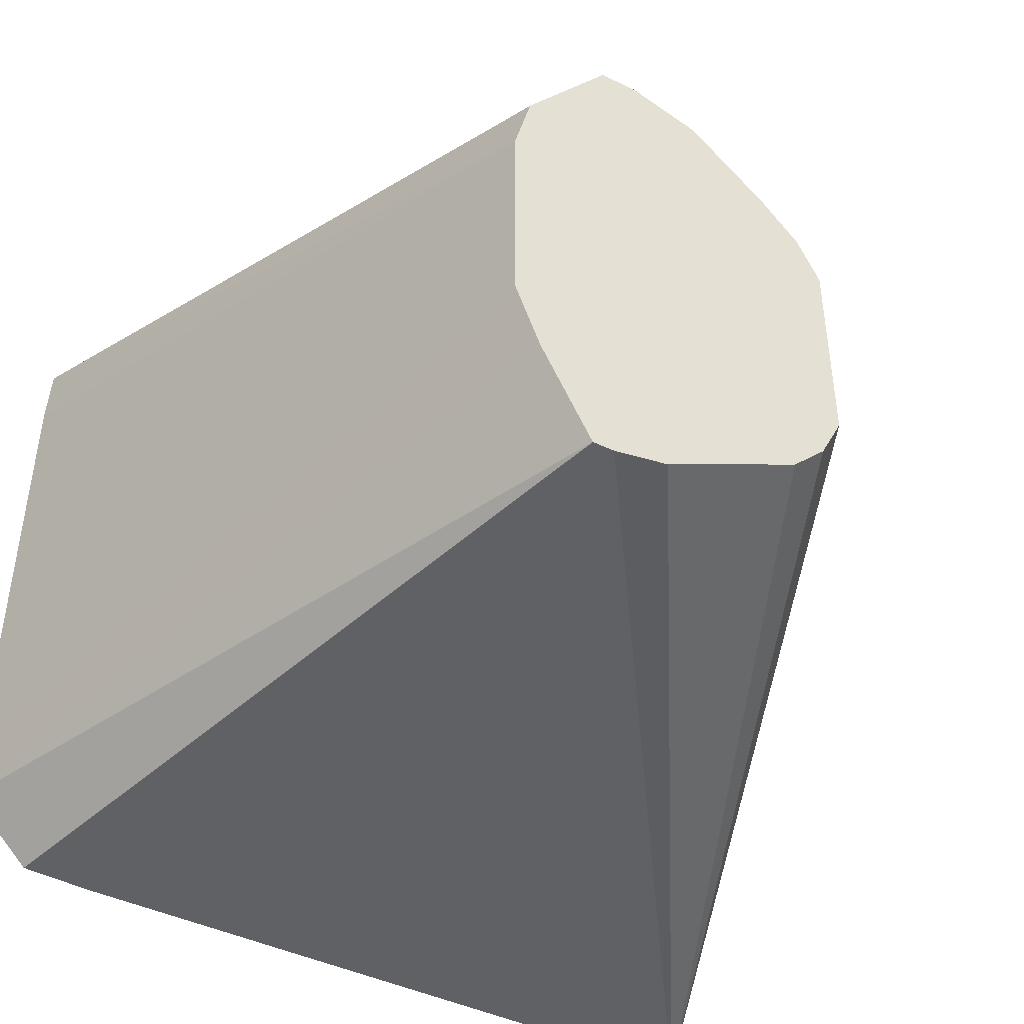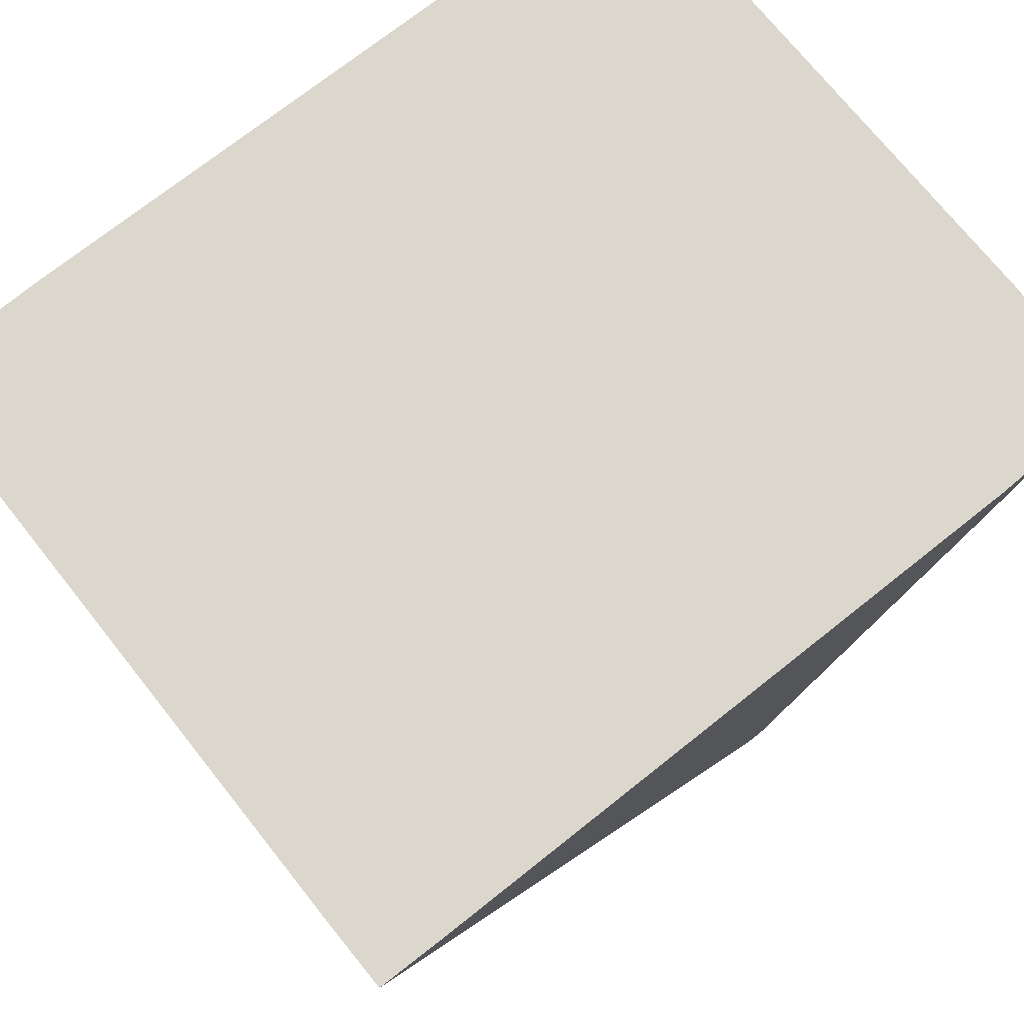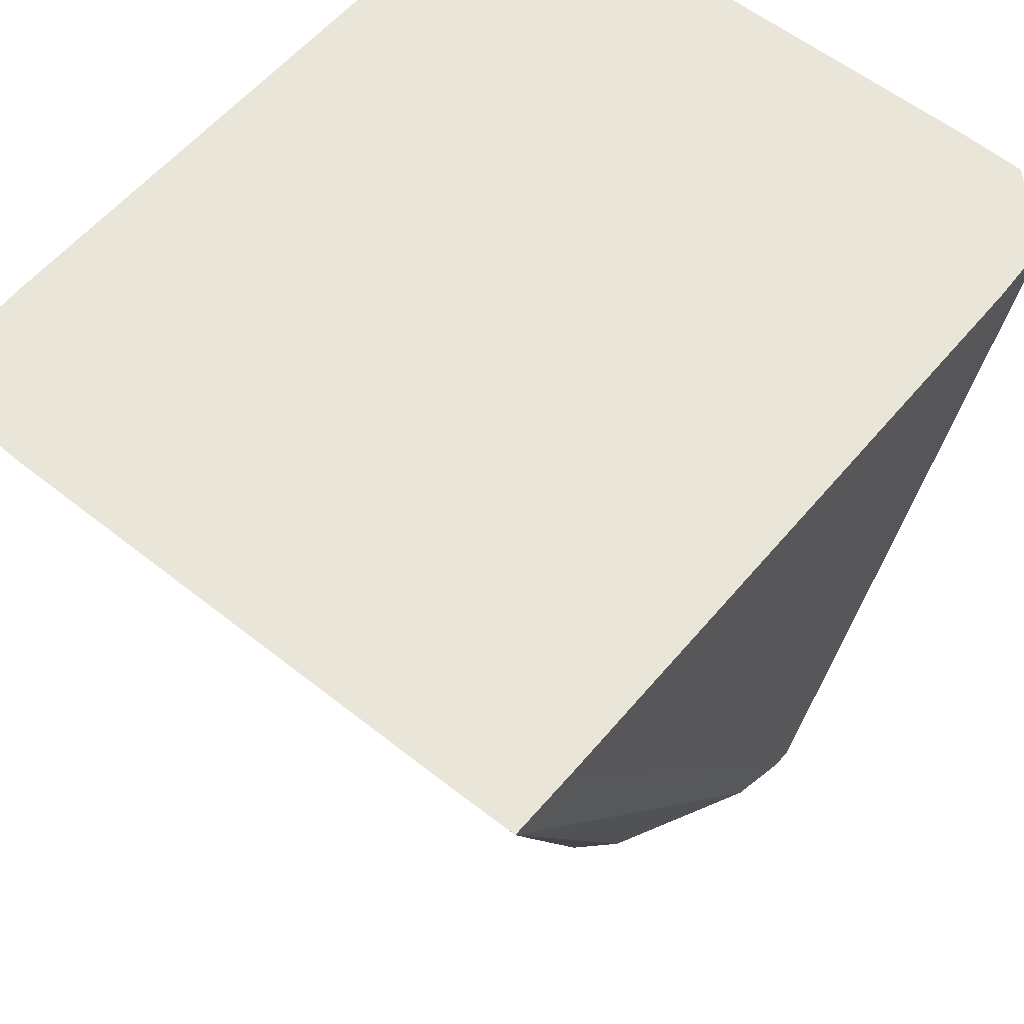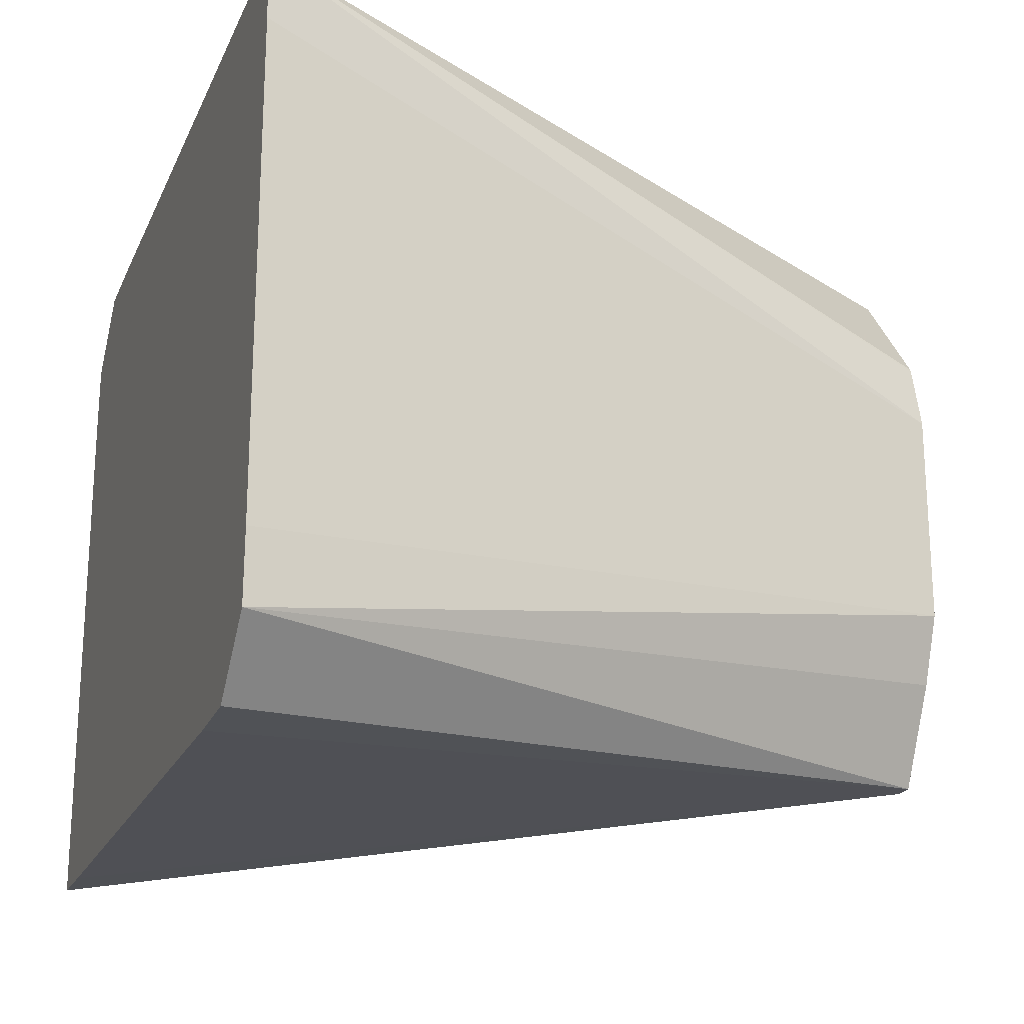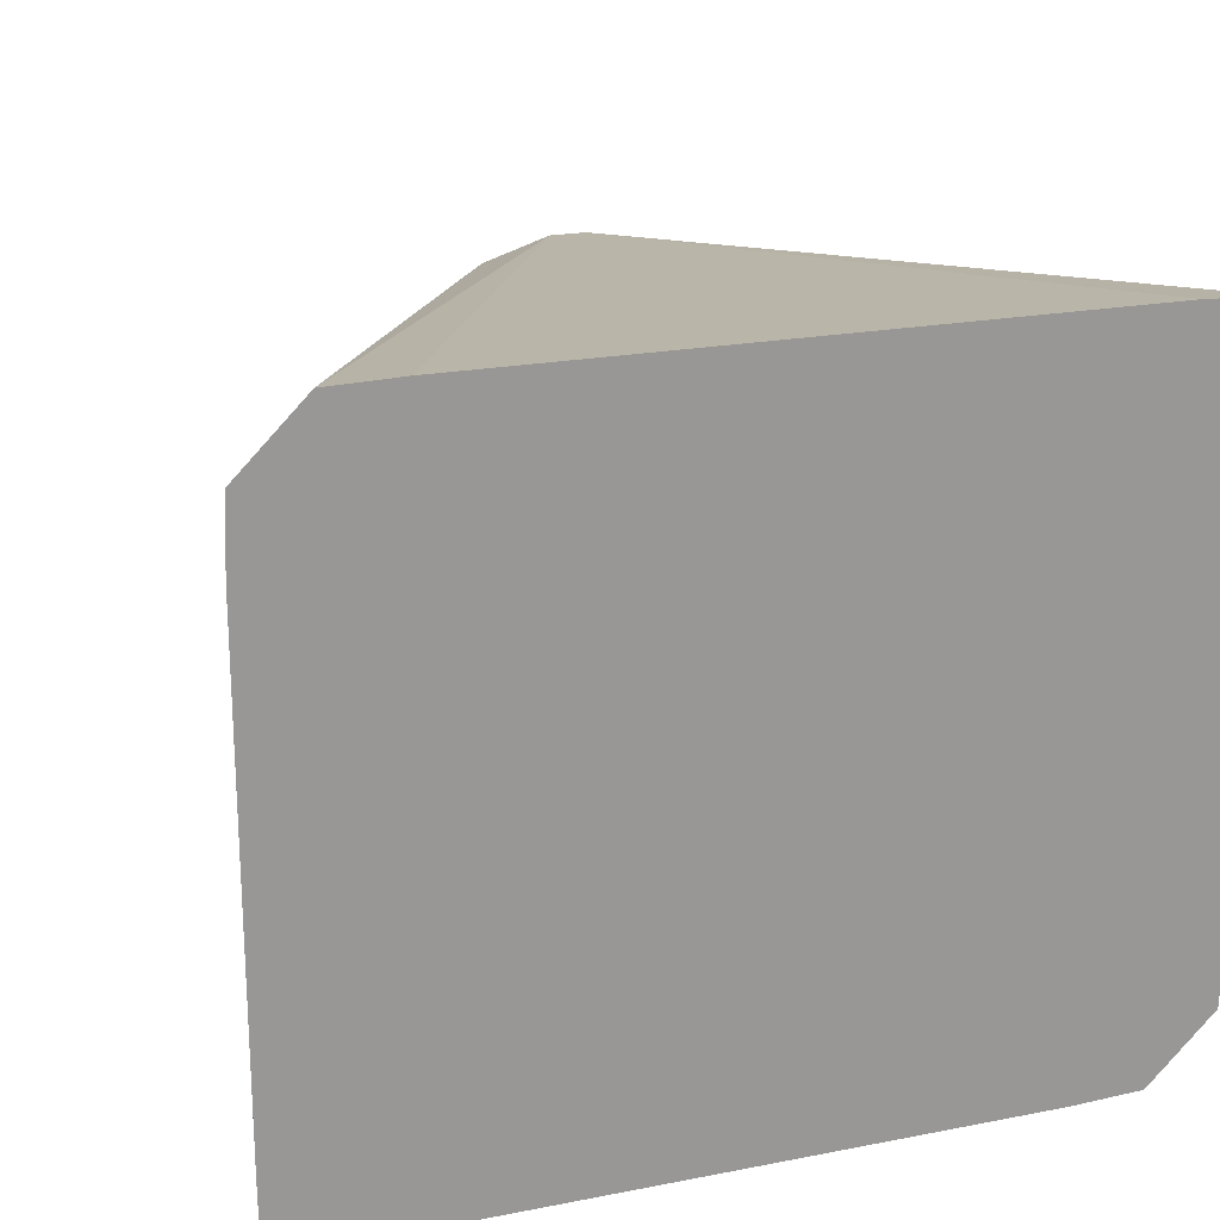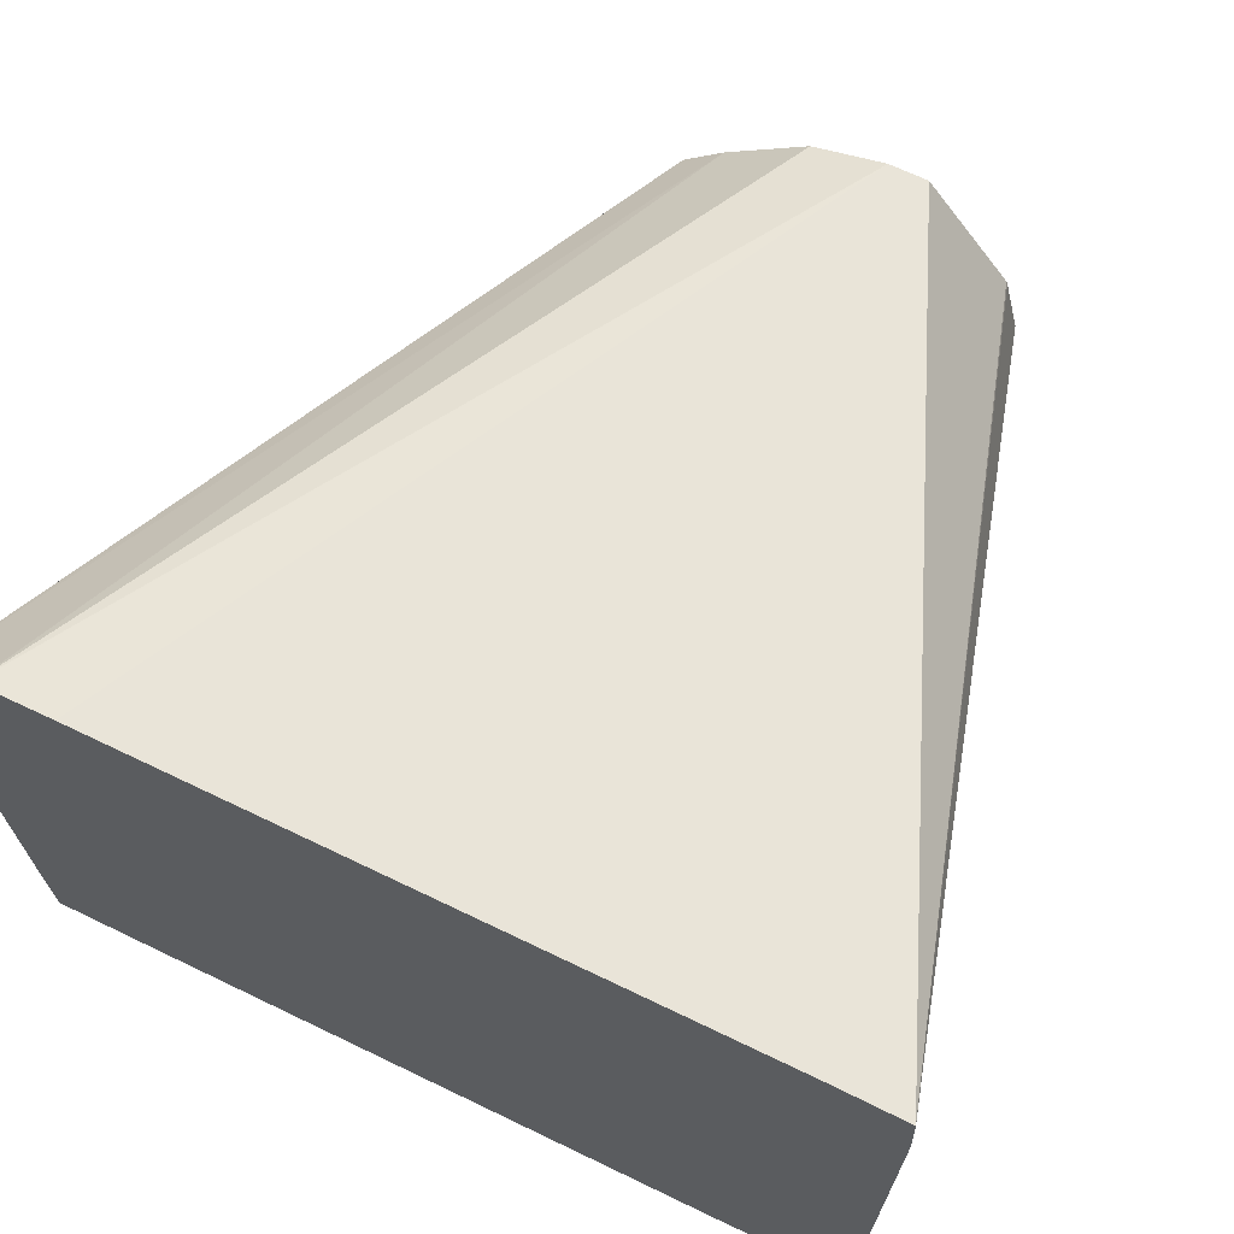
<metadata>
{"format":"obj","ext":"obj","renderer":"f3d","projection":"perspective","resolution":1024,"background":"white","views":[{"elev":-44.2,"azim":-29.4,"up":"+Z"},{"elev":72.8,"azim":141.5,"up":"+Y"},{"elev":57.7,"azim":129.5,"up":"+Y"},{"elev":-20.8,"azim":-109.2,"up":"+Z"},{"elev":21.0,"azim":160.7,"up":"+Z"},{"elev":68.4,"azim":-154.3,"up":"+Z"}]}
</metadata>
<code>
v 0.5781 -0.0297 0.03153
v 0.5473 0.08393 0.07281
v 0.5469 0.08393 0.06276
v 0.5781 -0.0297 1e-08
v 0.5806 -0.0297 0.04144
v 0.5574 0.08393 0.07327
v 0.5807 -0.0297 0.04189
v 0.5935 -0.0297 0.05817
v 0.5469 0.08393 -0.01035
v 0.5471 0.08393 -0.02094
v 0.5819 -0.0297 -0.009891
v 0.6515 0.08393 0.07327
v 0.5991 -0.0297 0.05817
v 0.5571 0.08393 -0.03085
v 0.5895 -0.0297 -0.02419
v 0.6621 0.08393 0.07296
v 0.6096 -0.0297 0.05481
v 0.5676 0.08393 -0.03123
v 0.5927 -0.0297 -0.02419
v 0.672 0.08393 0.06306
v 0.6213 -0.0297 0.04468
v 0.6617 0.08393 -0.03123
v 0.6009 -0.0297 -0.02261
v 0.6723 0.08393 -0.03113
v 0.6724 0.08393 0.05255
v 0.6271 -0.0297 0.03853
v 0.6277 -0.0297 0.03732
v 0.6306 -0.0297 0.03153
v 0.6218 -0.0297 -0.01224
v 0.6724 0.08393 -0.02056
v 0.6306 -0.0297 1e-08
v 0.6297 -0.0297 -0.001831
v 0.6271 -0.0297 -0.007007
v 0.6219 -0.0297 -0.01217
f 10 15 11
f 12 13 16
f 2 5 7
f 14 18 15
f 13 17 16
f 10 14 15
f 2 7 8
f 6 8 13
f 4 10 11
f 4 9 10
f 2 8 6
f 15 18 22
f 6 13 12
f 15 22 19
f 25 28 31
f 16 21 20
f 19 22 24
f 19 24 23
f 20 21 26
f 20 26 27
f 20 27 28
f 23 24 29
f 24 30 31
f 24 31 32
f 24 32 33
f 24 33 34
f 24 34 29
f 25 31 30
f 2 9 3
f 16 17 21
f 2 10 9
f 20 28 25
f 2 18 14
f 2 14 10
f 1 2 3
f 1 9 4
f 1 4 11
f 1 11 15
f 1 15 19
f 1 19 23
f 1 23 29
f 1 29 34
f 1 34 33
f 1 33 32
f 1 32 31
f 1 31 28
f 1 28 27
f 1 27 26
f 1 3 9
f 1 21 17
f 2 22 18
f 1 26 21
f 2 30 24
f 2 25 30
f 2 20 25
f 2 16 20
f 2 24 22
f 2 6 12
f 1 5 2
f 1 7 5
f 1 8 7
f 1 17 13
f 1 13 8
f 2 12 16

</code>
